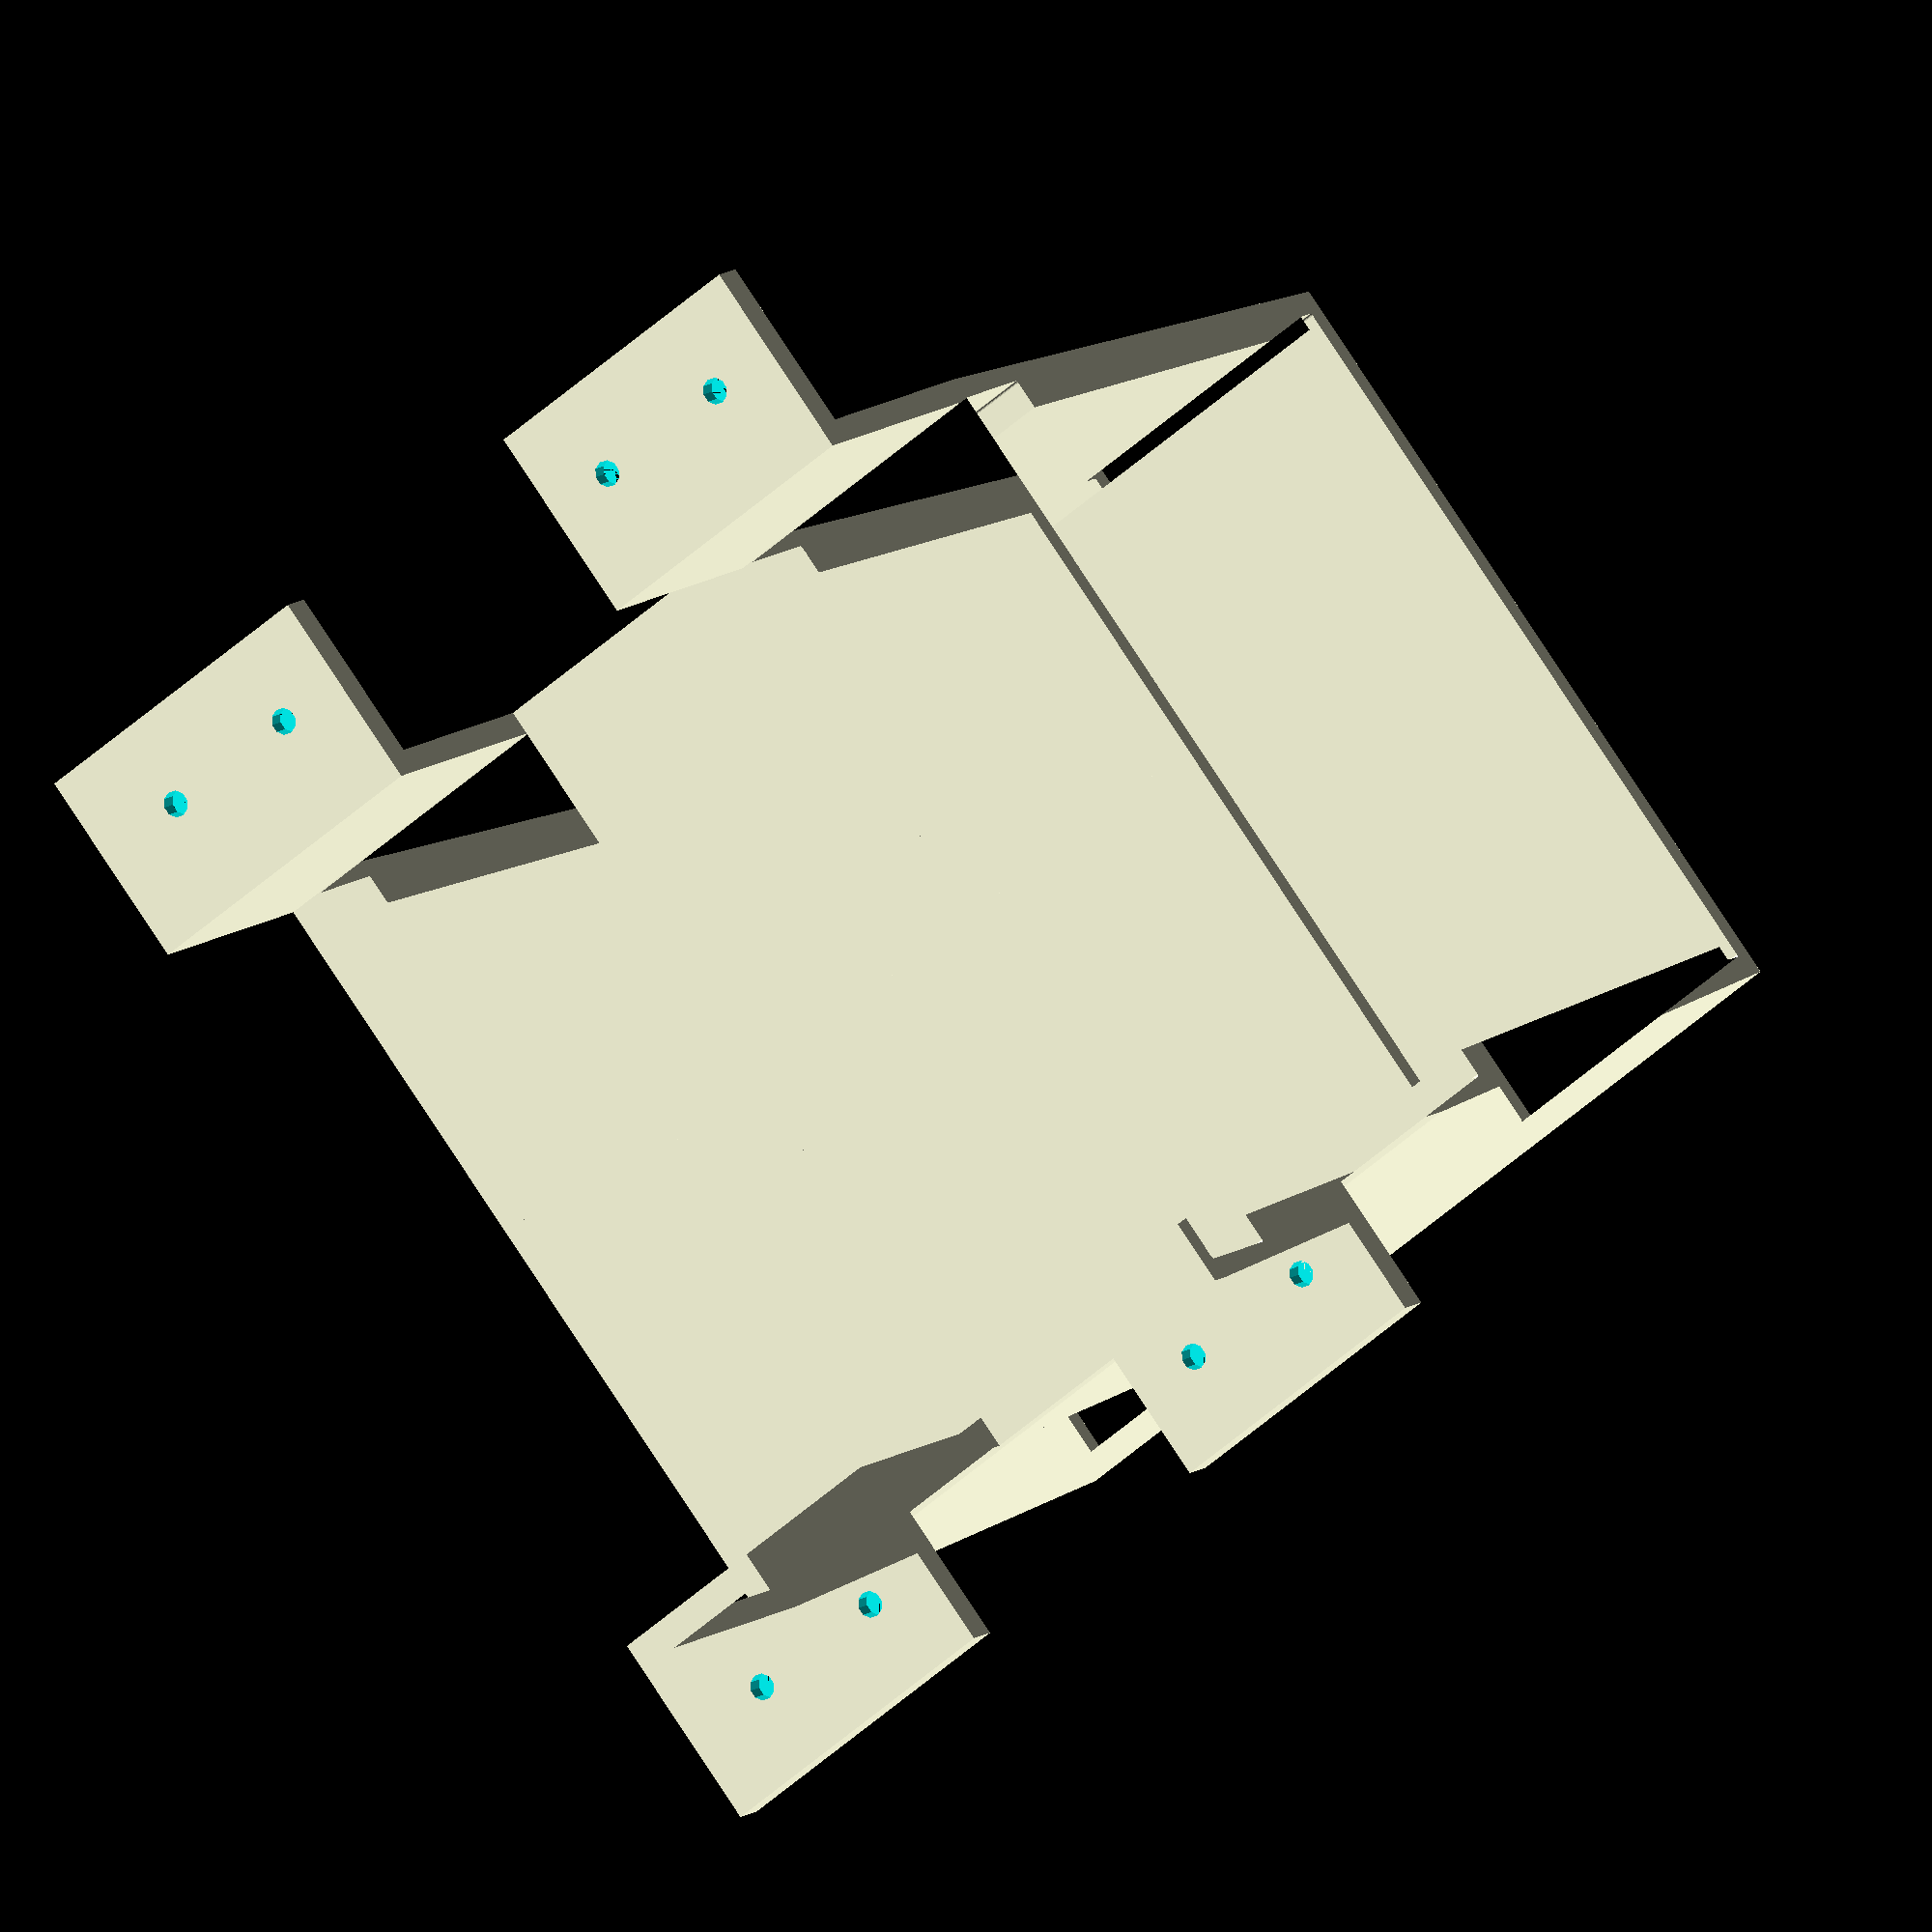
<openscad>
base_w = 85;
base_lip_h = 2;
body_lower_w = 81.5;
body_upper_w = 85;
top_w = 92;
top_h = max(6, 12); // screws are poking out
					// FIXME: This makes angle a bit wrong.
total_h = 80+1;
hole_at_h = 60;
hole_h = 14+15;
hole_w = 20+30;
batt_l = 370;

ws = 2.75;
plate_clearance = 30;	// TODO: Check if still enough room for wheels
holder_l = 100;
fins_l = 20;
fins_h = 4;

wood_screw_l = 16;
wood_screw_d = 3;
wood_screw_head = 2;

pin_d = 3;
pin_h = 5;

module screw(sunk = true) {
	$fn = $preview ? 10 : 40;
	translate([0, 0, sunk ? -(wood_screw_head-.1) : 0]) {
		translate([0,0,-wood_screw_l])
			cylinder(h = wood_screw_l, d = wood_screw_d);
		cylinder(h = wood_screw_head, d1 = wood_screw_d, d2 = wood_screw_d + 2*wood_screw_head);
	}
}

module back_cap_half_2d(expand = true) {
	// lower lip
	square([base_w/2, base_lip_h]);
	// body
	translate([0, base_lip_h])
		polygon([
			[0,0],
			[body_lower_w/2, 0],
			[body_upper_w/2, total_h - top_h],
			[0, total_h - top_h]
		]);
	translate([0, total_h - top_h]) {
		square([top_w/2, top_h]);
	}
}

module back_cap_half(expand = true) {
	expansion = .4;
	linear_extrude(batt_l) {
		back_cap_half_2d();
	}
}

module battery_upright() {
	back_cap_half();
	mirror([1, 0, 0])
		back_cap_half();
}

module back_holder_half_2d(with_battery = true, with_fins = true) {
	difference() {
		union() {
			// battery
			//square([top_w/2+ws, ws + total_h]);
			polygon([
				[0, 0],
				[base_w/2 + ws, 0],
				[top_w/2+ws, ws + total_h],
				[0, ws + total_h]
			]);
			// base
			translate([0, ws+total_h])
				square([top_w/2+ws, ws]);
			if(with_fins) {
				// holders
				translate([top_w/2, ws+total_h])
					square([ws, plate_clearance]);
				// fins
				translate([top_w/2, ws+total_h+plate_clearance])
					square([ws+fins_l, fins_h]);
			}
		}
		if(with_battery){
			translate([0, ws])
				minkowski() {
					back_cap_half_2d();
					circle(d = .6, $fn = 20);
				}
		}
	}
}

//!back_holder_half_2d();

module holder_half(close = false) {
	difference() {
		union() {
			if(close){
				linear_extrude(ws)
					difference() {
						back_holder_half_2d(with_battery = false);
						// battery cable hole
						translate([0, hole_at_h])
							hull(){
								$fn = 80;
								// big hole to fummel the cable out there
								circle(d = hole_h);
								translate([(hole_w-hole_h)/2, 0]) circle(d = hole_h);
								translate([0, -hole_h/2])
								circle(d = hole_h);
							}
					}
			}
			translate([0, 0, ws])
				linear_extrude(holder_l/3)
					back_holder_half_2d(with_battery = true);
			translate([0, 0, ws+holder_l/3])
				linear_extrude(holder_l/3)
					back_holder_half_2d(with_battery = true, with_fins = false);
			translate([0, 0, ws + 2 * holder_l/3])
				linear_extrude(holder_l/3)
					back_holder_half_2d(with_battery = true);
		}
		parts = holder_l / 6;
		for(z = [parts/2 : parts : holder_l-1]) {
			translate([top_w/2+ws+fins_l/2, ws+total_h+plate_clearance, z+ws])
				rotate([90, 0, 0])
					screw();
		}
	}
}

module holder(close = false) {
	holder_half(close);
	mirror([1, 0, 0]) holder_half(close);
}

module back_holder(){
	holder(close = true);
}

module front_holder(){
	
	holder(close = false);
	for(m = [0, 1]) {
		mirror([m, 0, 0])
			translate([body_lower_w/2+(body_upper_w-body_lower_w)/4+ws, total_h/2, holder_l/4])
				rotate([0, 80, 0])
					cylinder(d = pin_d, h = pin_h + ws, $fn = 60);
	}
}

back_holder();
//front_holder();

</openscad>
<views>
elev=50.7 azim=218.8 roll=314.7 proj=o view=wireframe
</views>
